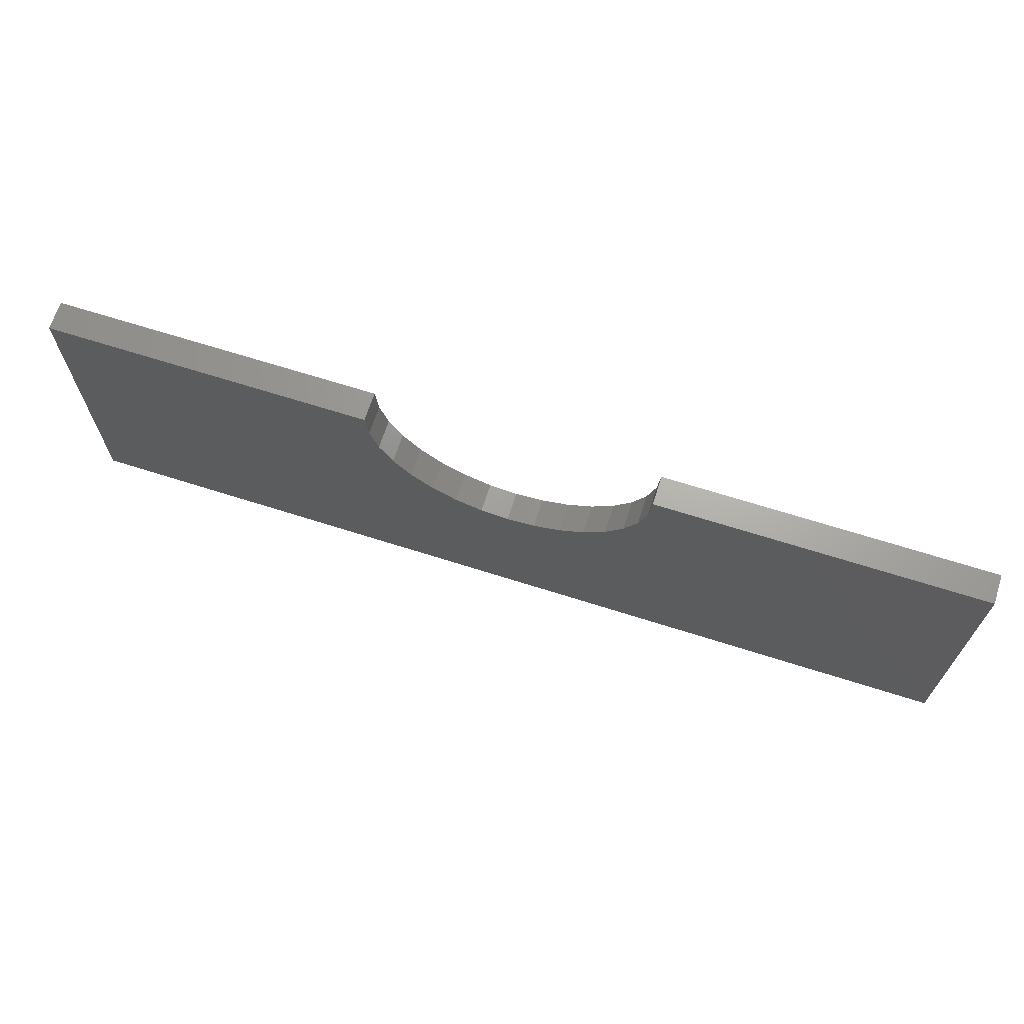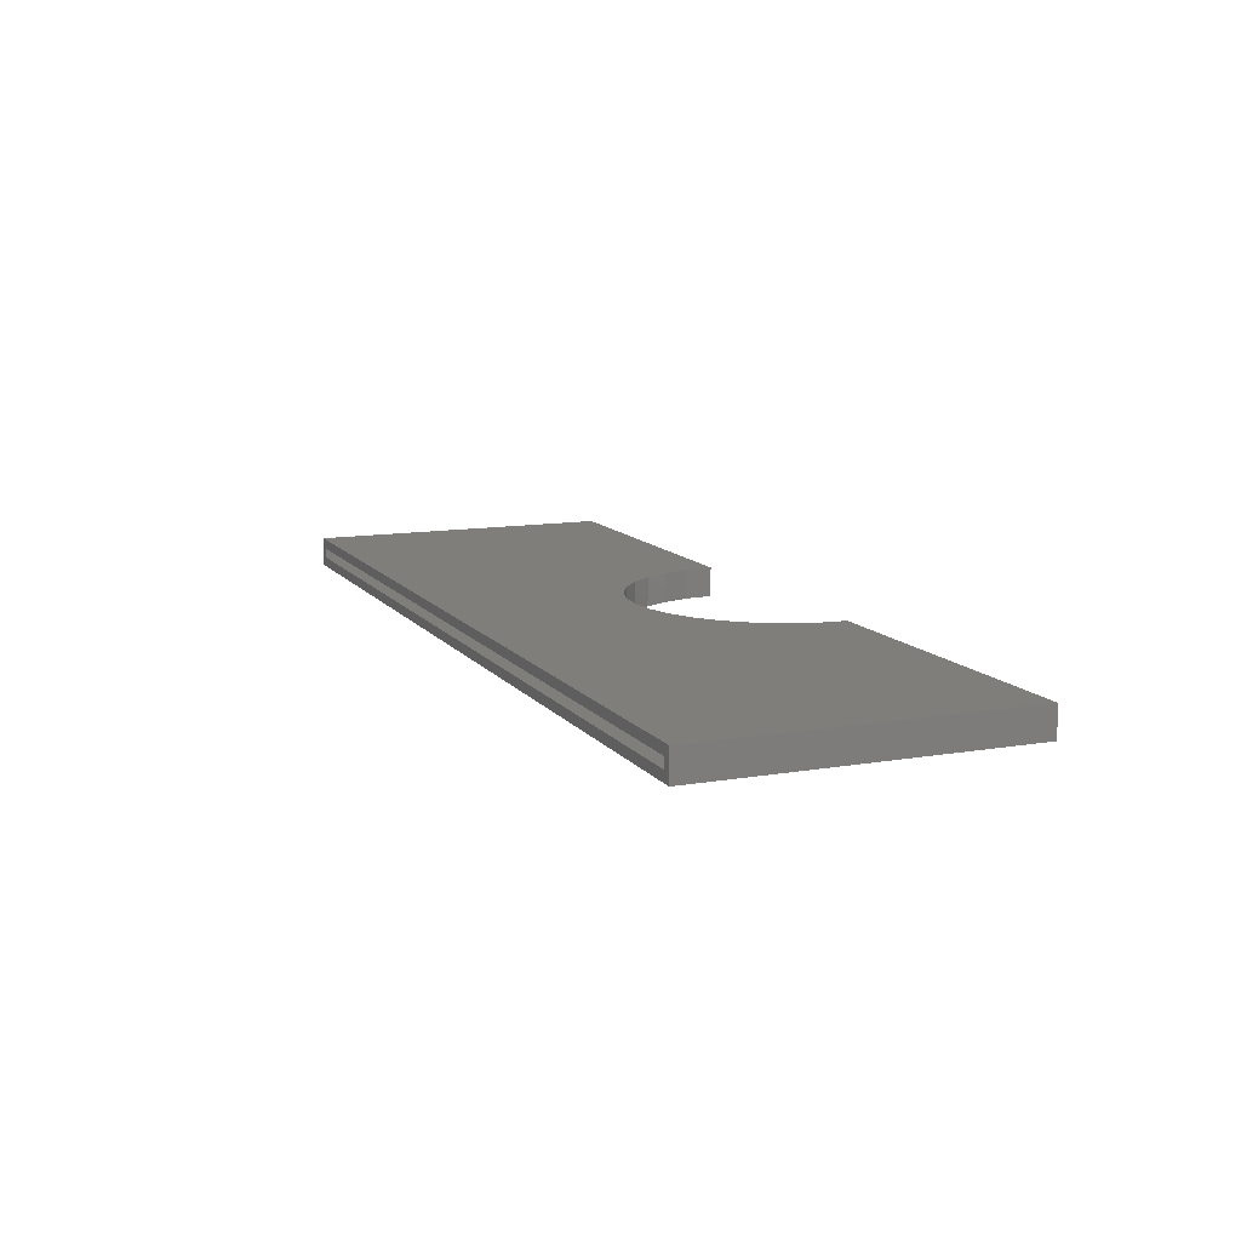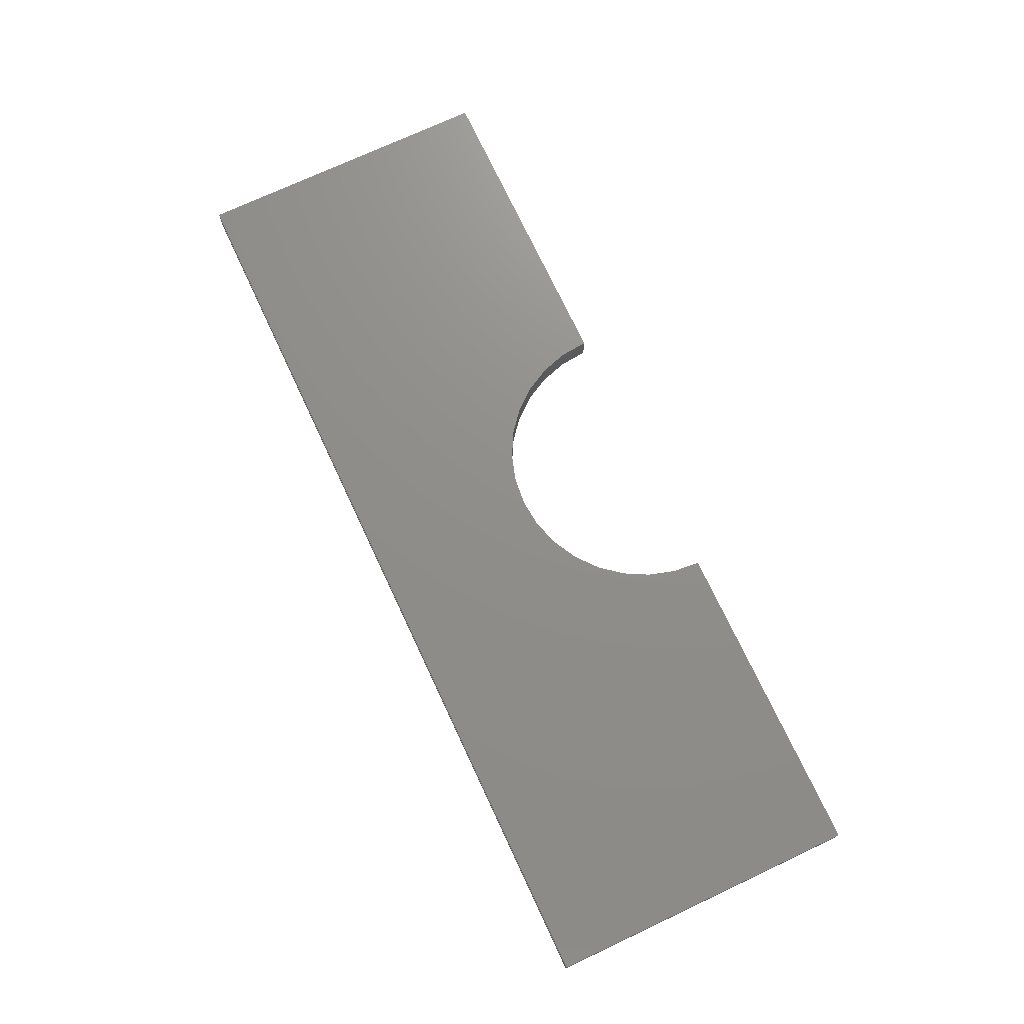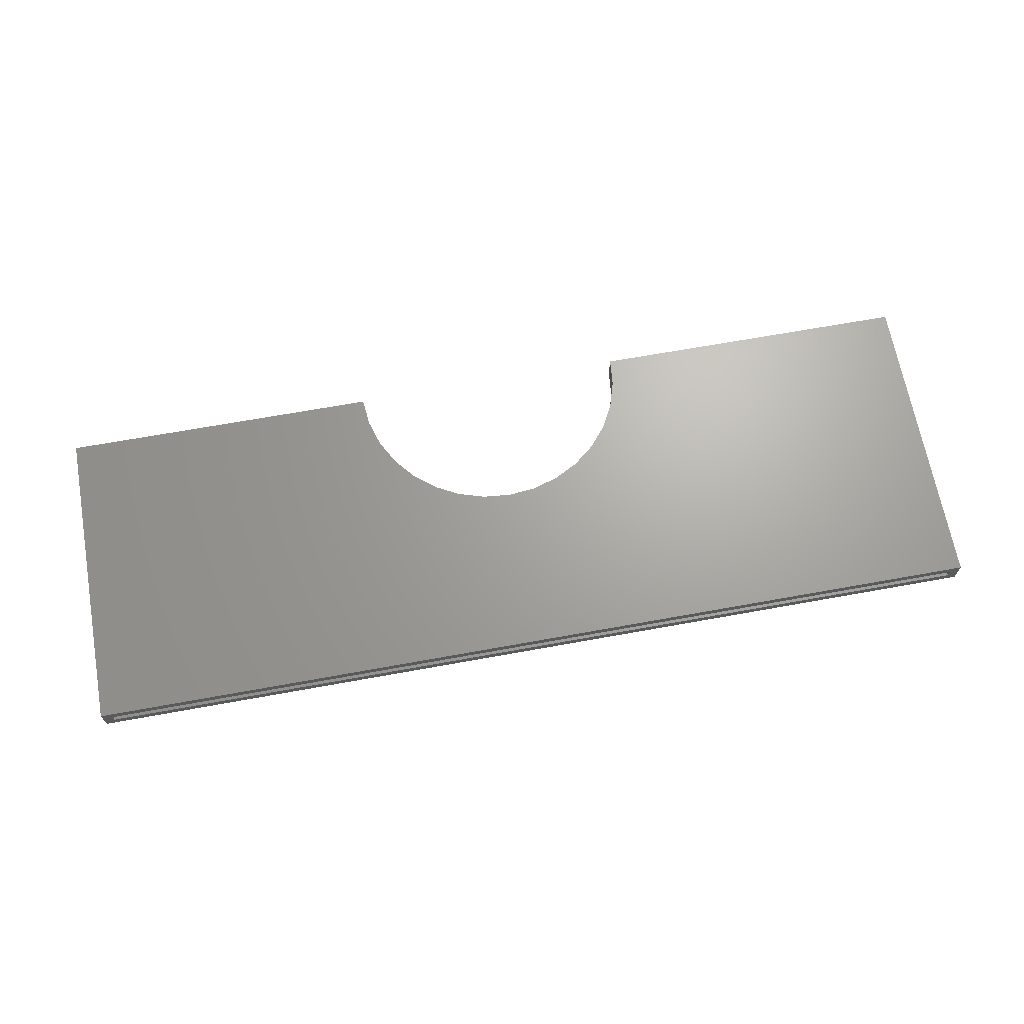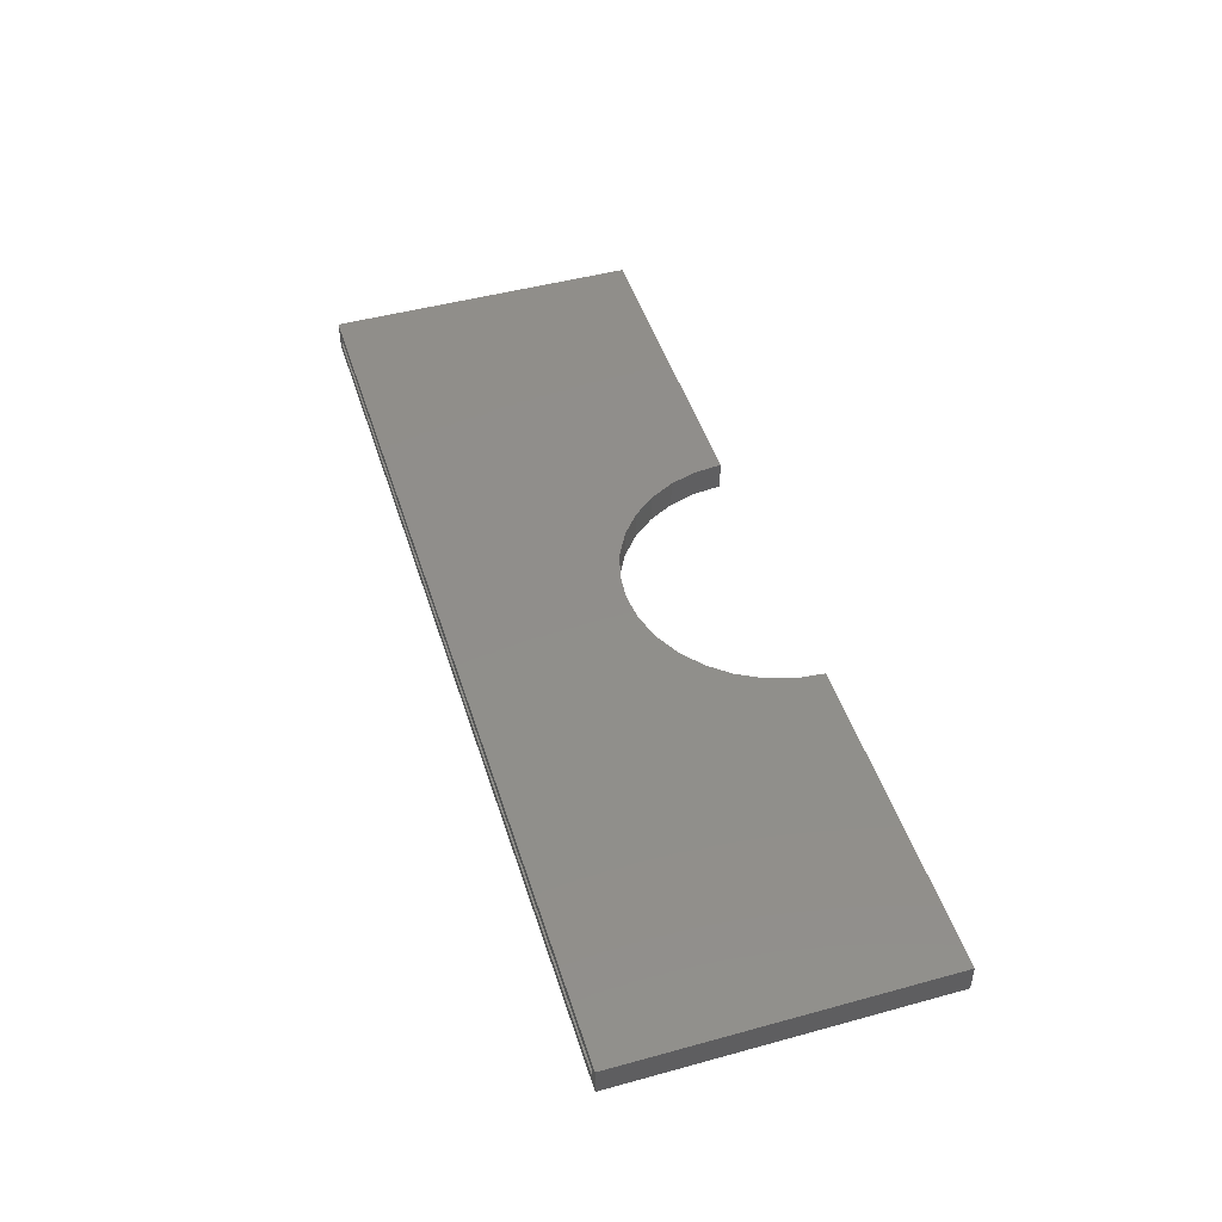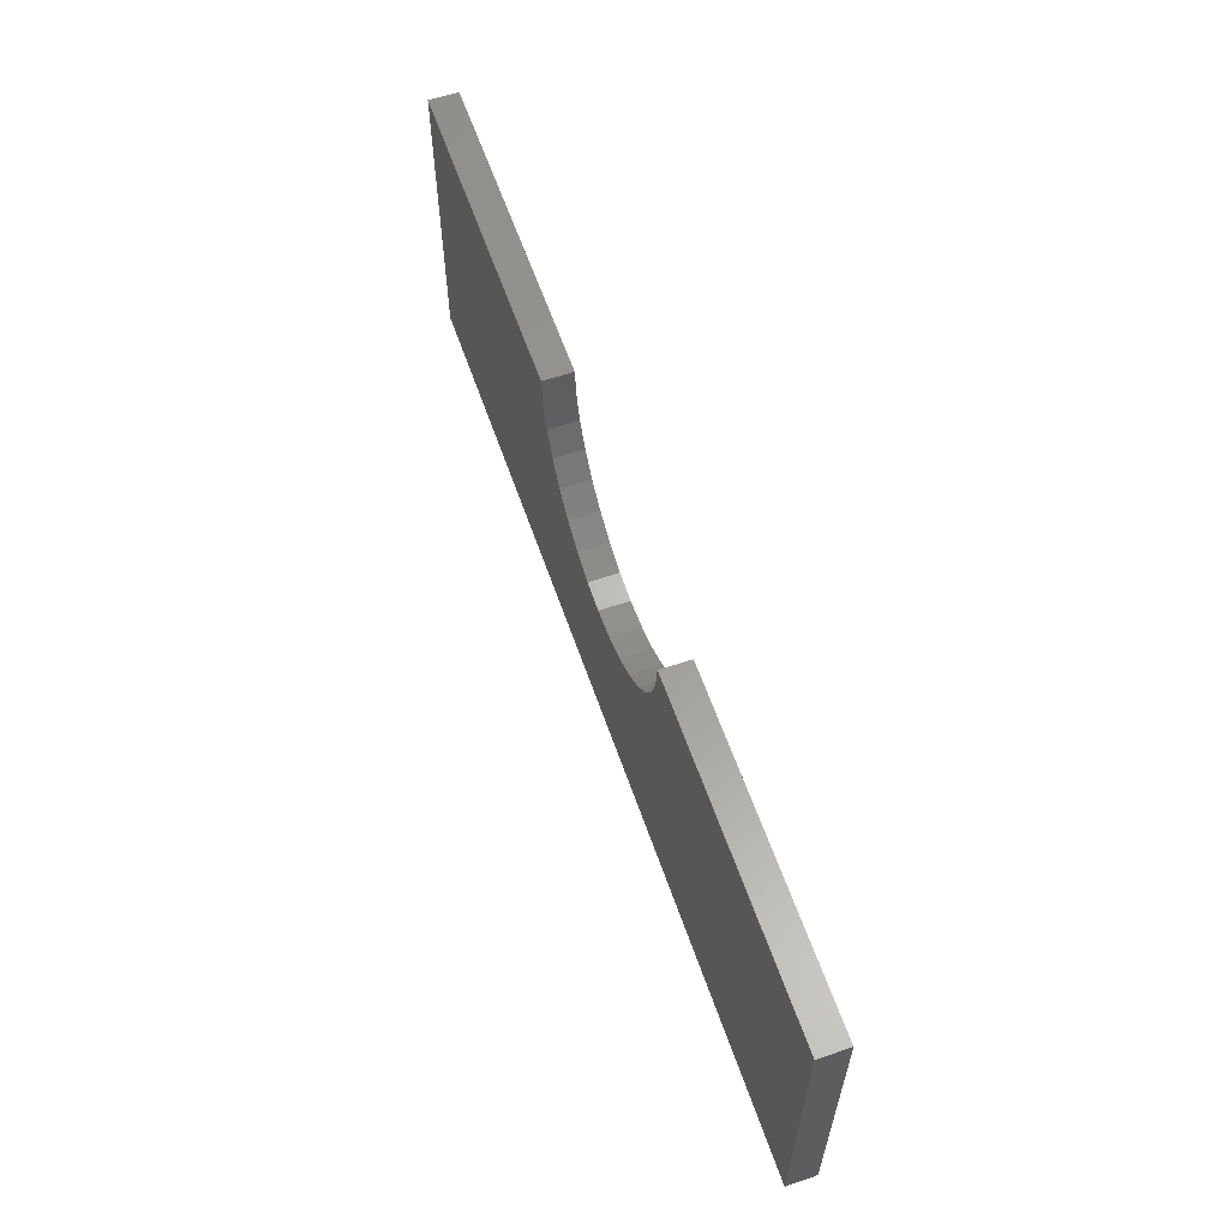
<metadata>
{"format":"stl","ext":"stl","renderer":"f3d","projection":"perspective","resolution":1024,"background":"white","views":[{"elev":67.5,"azim":17.7,"up":"+Y"},{"elev":11.7,"azim":67.5,"up":"+Z"},{"elev":73.2,"azim":64.9,"up":"+Z"},{"elev":67.4,"azim":-10.3,"up":"+Z"},{"elev":47.2,"azim":72.8,"up":"+Z"},{"elev":60.0,"azim":-109.0,"up":"+Y"}]}
</metadata>
<code>
# stl→obj: 84 verts, 164 faces
v 0 -0.25 0
v 0.007812 -0.25 0.007812
v 0 -0.25 0.02344
v 0.75 -0.25 0
v 0.7422 -0.25 0.007812
v 0.75 -0.25 0.02344
v 0.007812 -0.25 0.01562
v 0.7422 -0.25 0.01562
v 0.7422 -0.005181 0.01562
v 0.7422 -0.005181 0.007812
v 0.007812 -0.005181 0.01562
v 0.007812 -0.005181 0.007812
v 0.3521 -0.1175 0.007812
v 0.33 -0.1111 0.007812
v 0.3095 -0.1006 0.007812
v 0.2913 -0.08656 0.007812
v 0.2761 -0.06931 0.007812
v 0.2644 -0.04953 0.007812
v 0.2566 -0.02789 0.007812
v 0.253 -0.005181 0.007812
v 0.497 -0.005181 0.007812
v 0.4934 -0.02789 0.007812
v 0.4856 -0.04953 0.007812
v 0.4739 -0.06931 0.007812
v 0.4587 -0.08656 0.007812
v 0.4405 -0.1006 0.007812
v 0.42 -0.1111 0.007812
v 0.3979 -0.1175 0.007812
v 0.375 -0.1197 0.007812
v 0.253 -0.005181 0.01562
v 0.2566 -0.02789 0.01562
v 0.2644 -0.04953 0.01562
v 0.2761 -0.06931 0.01562
v 0.2913 -0.08656 0.01562
v 0.3095 -0.1006 0.01562
v 0.33 -0.1111 0.01562
v 0.3521 -0.1175 0.01562
v 0.375 -0.1197 0.01562
v 0.3979 -0.1175 0.01562
v 0.42 -0.1111 0.01562
v 0.4405 -0.1006 0.01562
v 0.4587 -0.08656 0.01562
v 0.4739 -0.06931 0.01562
v 0.4856 -0.04953 0.01562
v 0.4934 -0.02789 0.01562
v 0.497 -0.005181 0.01562
v 0.75 0.002632 0.02344
v 0.4895 0.002632 0.02344
v 0.4873 -0.0197 0.02344
v 0.4808 -0.04118 0.02344
v 0.4702 -0.06097 0.02344
v 0.4559 -0.07831 0.02344
v 0.4386 -0.09255 0.02344
v 0.4188 -0.1031 0.02344
v 0.3973 -0.1096 0.02344
v 0.375 -0.1118 0.02344
v 0.3527 -0.1096 0.02344
v 0.3312 -0.1031 0.02344
v 0.3114 -0.09255 0.02344
v 0.2941 -0.07831 0.02344
v 0.2798 -0.06097 0.02344
v 0.2692 -0.04118 0.02344
v 0.2627 -0.0197 0.02344
v 0.2605 0.002632 0.02344
v 0 0.002632 0.02344
v 0.375 -0.1118 0
v 0.3973 -0.1096 0
v 0.4188 -0.1031 0
v 0.4386 -0.09255 0
v 0.4559 -0.07831 0
v 0.4702 -0.06097 0
v 0.4808 -0.04118 0
v 0.4873 -0.0197 0
v 0.4895 0.002632 0
v 0.75 0.002632 0
v 0 0.002632 0
v 0.2605 0.002632 0
v 0.2627 -0.0197 0
v 0.2692 -0.04118 0
v 0.2798 -0.06097 0
v 0.2941 -0.07831 0
v 0.3114 -0.09255 0
v 0.3312 -0.1031 0
v 0.3527 -0.1096 0
f 1 2 3
f 1 4 2
f 4 5 2
f 4 6 5
f 2 7 3
f 6 3 7
f 6 7 8
f 6 8 5
f 8 9 5
f 5 9 10
f 11 7 12
f 12 7 2
f 2 13 14
f 2 14 15
f 2 15 16
f 2 16 17
f 2 17 18
f 2 18 19
f 2 19 20
f 2 20 12
f 5 10 21
f 5 21 22
f 5 22 23
f 5 23 24
f 5 24 25
f 5 25 26
f 5 26 27
f 5 27 28
f 5 28 29
f 5 29 13
f 5 13 2
f 7 11 30
f 7 30 31
f 7 31 32
f 7 32 33
f 7 33 34
f 7 34 35
f 7 35 36
f 7 36 37
f 8 7 37
f 8 37 38
f 8 38 39
f 8 39 40
f 8 40 41
f 8 41 42
f 8 42 43
f 8 43 44
f 8 44 45
f 8 45 46
f 8 46 9
f 30 11 20
f 20 11 12
f 9 46 10
f 10 46 21
f 21 46 22
f 22 46 45
f 22 45 23
f 23 45 44
f 23 44 24
f 24 44 43
f 24 43 25
f 25 43 42
f 25 42 26
f 26 42 41
f 26 41 27
f 27 41 40
f 27 40 28
f 28 40 39
f 28 39 29
f 29 39 38
f 29 38 13
f 13 38 37
f 13 37 14
f 14 37 36
f 14 36 15
f 15 36 35
f 15 35 16
f 16 35 34
f 16 34 17
f 17 34 33
f 17 33 18
f 18 33 32
f 18 32 19
f 19 32 31
f 19 31 20
f 20 31 30
f 6 47 48
f 6 48 49
f 6 49 50
f 6 50 51
f 6 51 52
f 6 52 53
f 6 53 54
f 6 54 55
f 6 55 56
f 6 56 3
f 3 56 57
f 3 57 58
f 3 58 59
f 3 59 60
f 3 60 61
f 3 61 62
f 3 62 63
f 3 63 64
f 3 64 65
f 4 1 66
f 4 66 67
f 4 67 68
f 4 68 69
f 4 69 70
f 4 70 71
f 4 71 72
f 4 72 73
f 4 73 74
f 4 74 75
f 1 76 77
f 1 77 78
f 1 78 79
f 1 79 80
f 1 80 81
f 1 81 82
f 1 82 83
f 1 83 84
f 1 84 66
f 65 76 3
f 3 76 1
f 64 77 65
f 65 77 76
f 66 55 67
f 67 55 54
f 67 54 68
f 68 54 53
f 68 53 69
f 69 53 52
f 69 52 70
f 70 52 51
f 70 51 71
f 71 51 50
f 71 50 72
f 72 50 49
f 72 49 73
f 73 49 48
f 73 48 74
f 55 66 56
f 56 66 84
f 56 84 57
f 57 84 83
f 57 83 58
f 58 83 82
f 58 82 59
f 59 82 81
f 59 81 60
f 60 81 80
f 60 80 61
f 61 80 79
f 61 79 62
f 62 79 78
f 62 78 63
f 63 78 77
f 63 77 64
f 47 75 48
f 48 75 74
f 6 4 47
f 47 4 75

</code>
